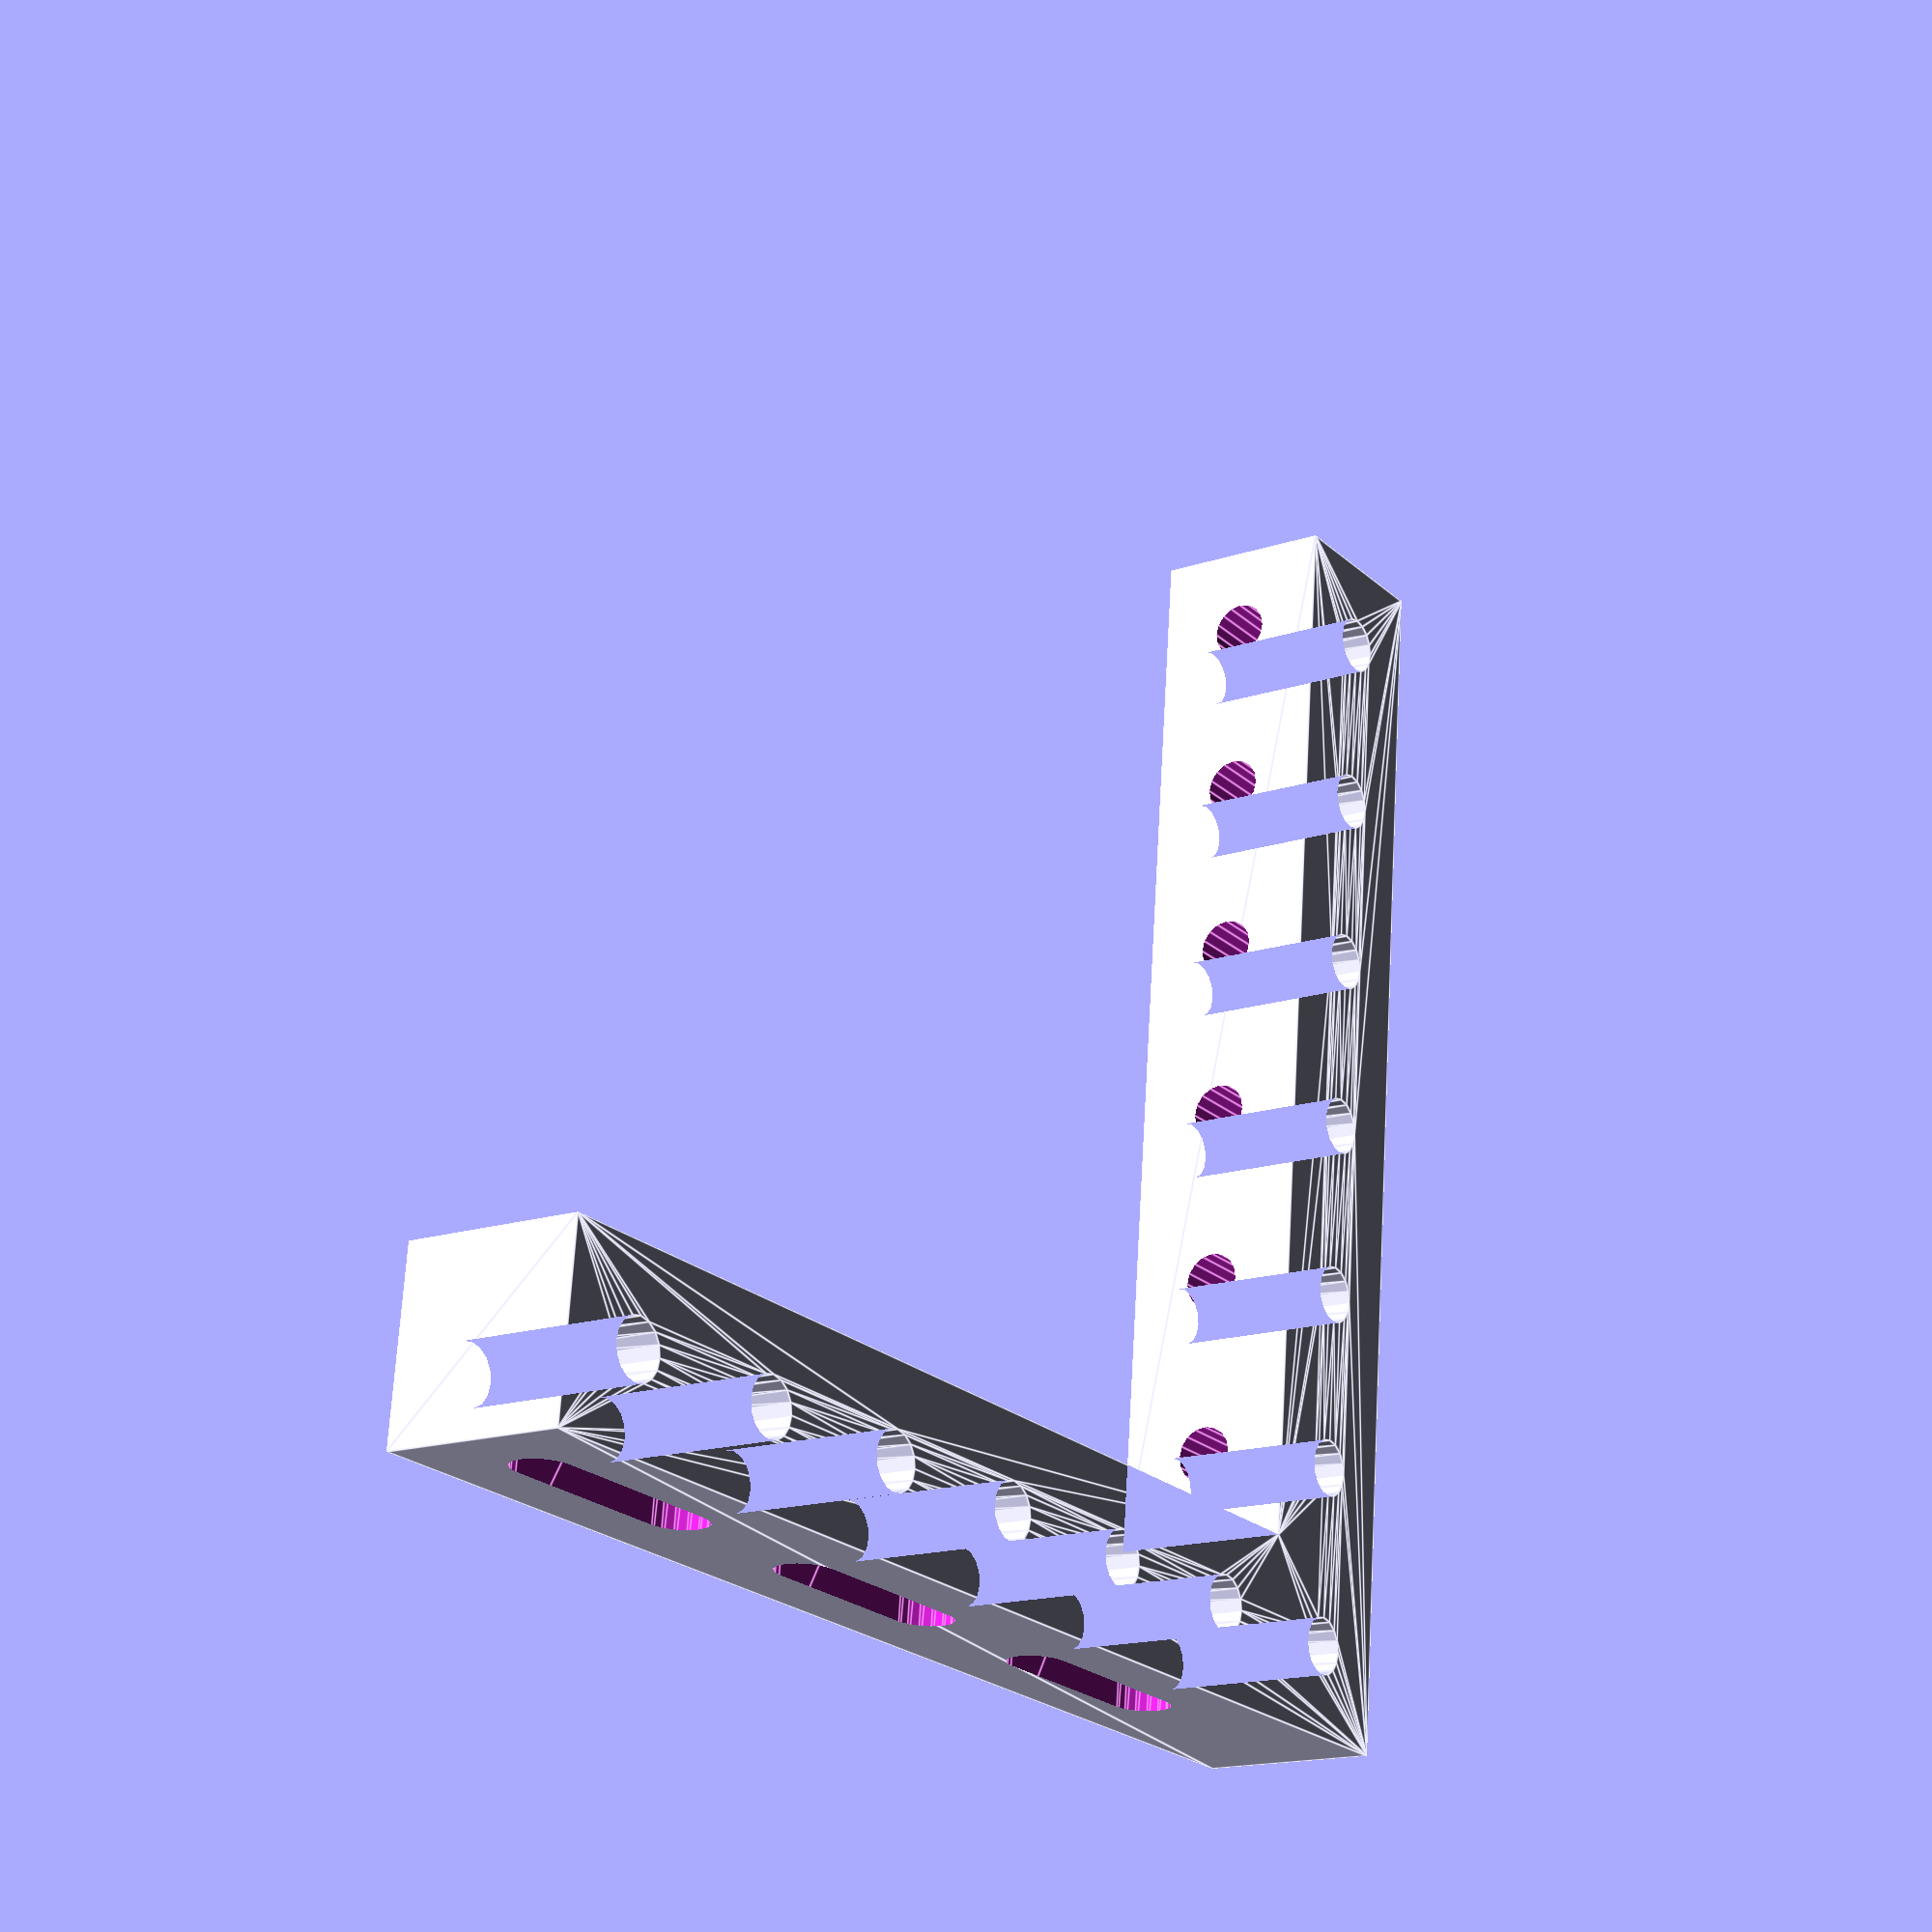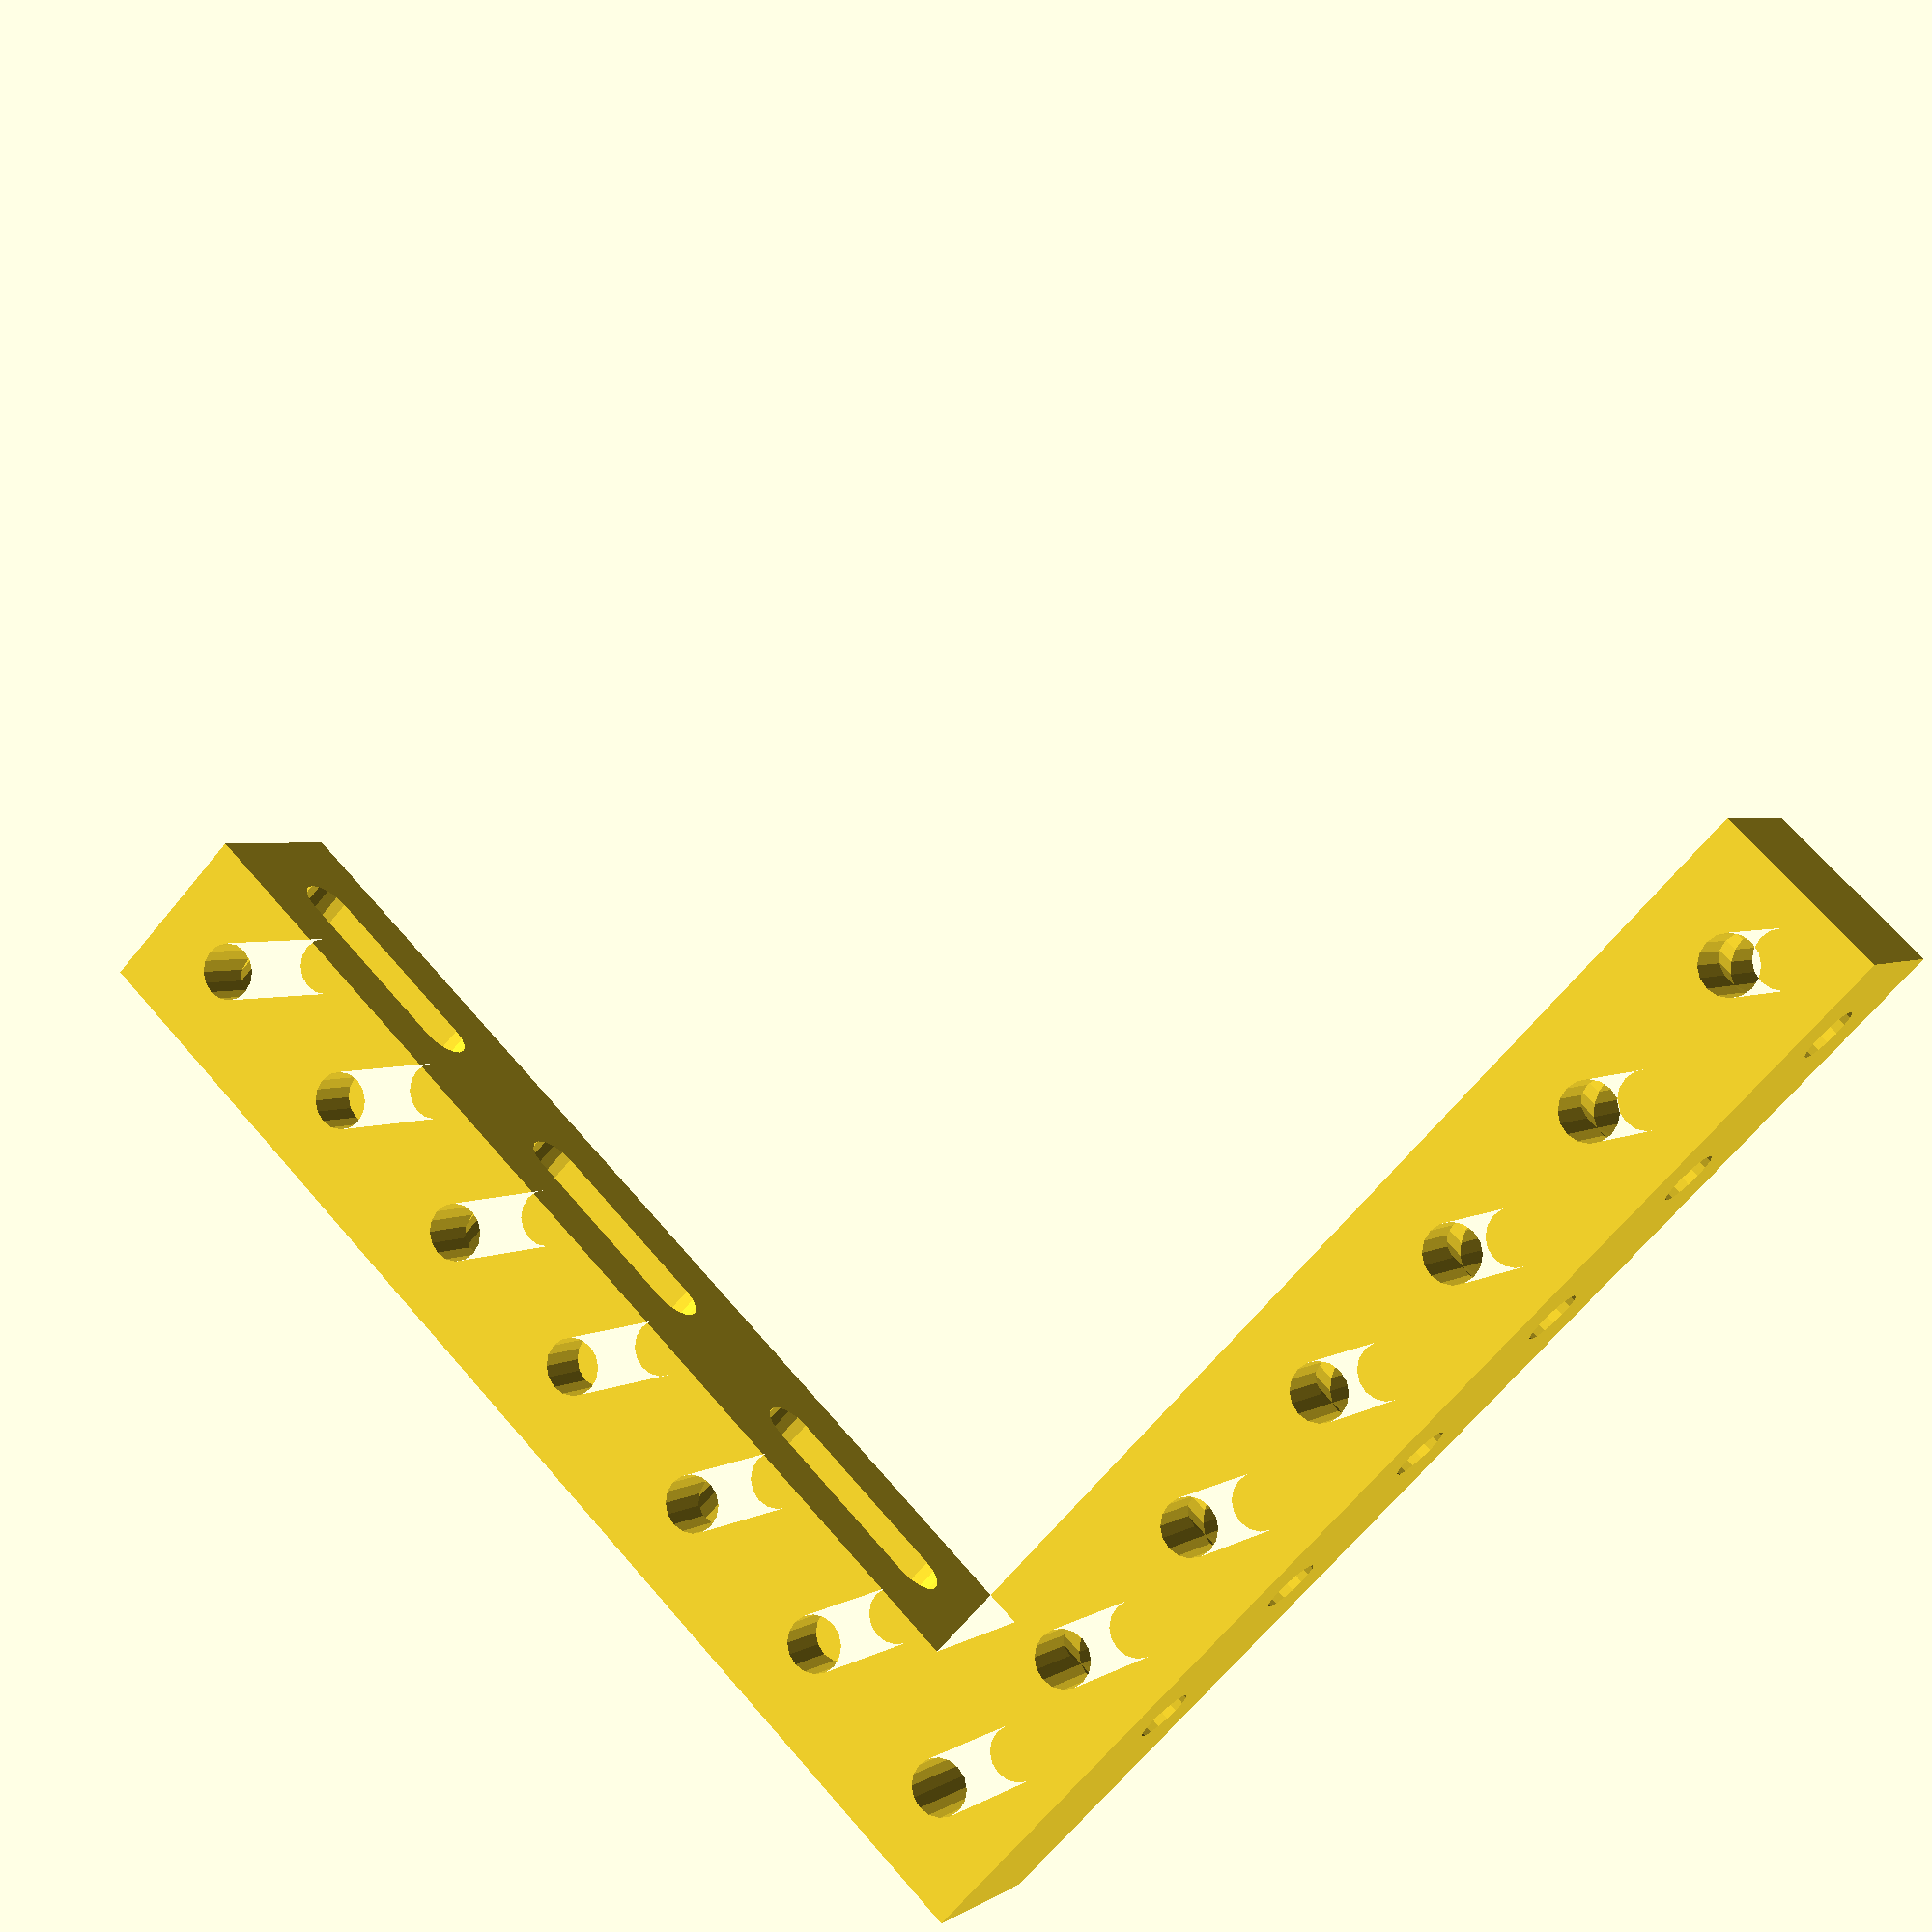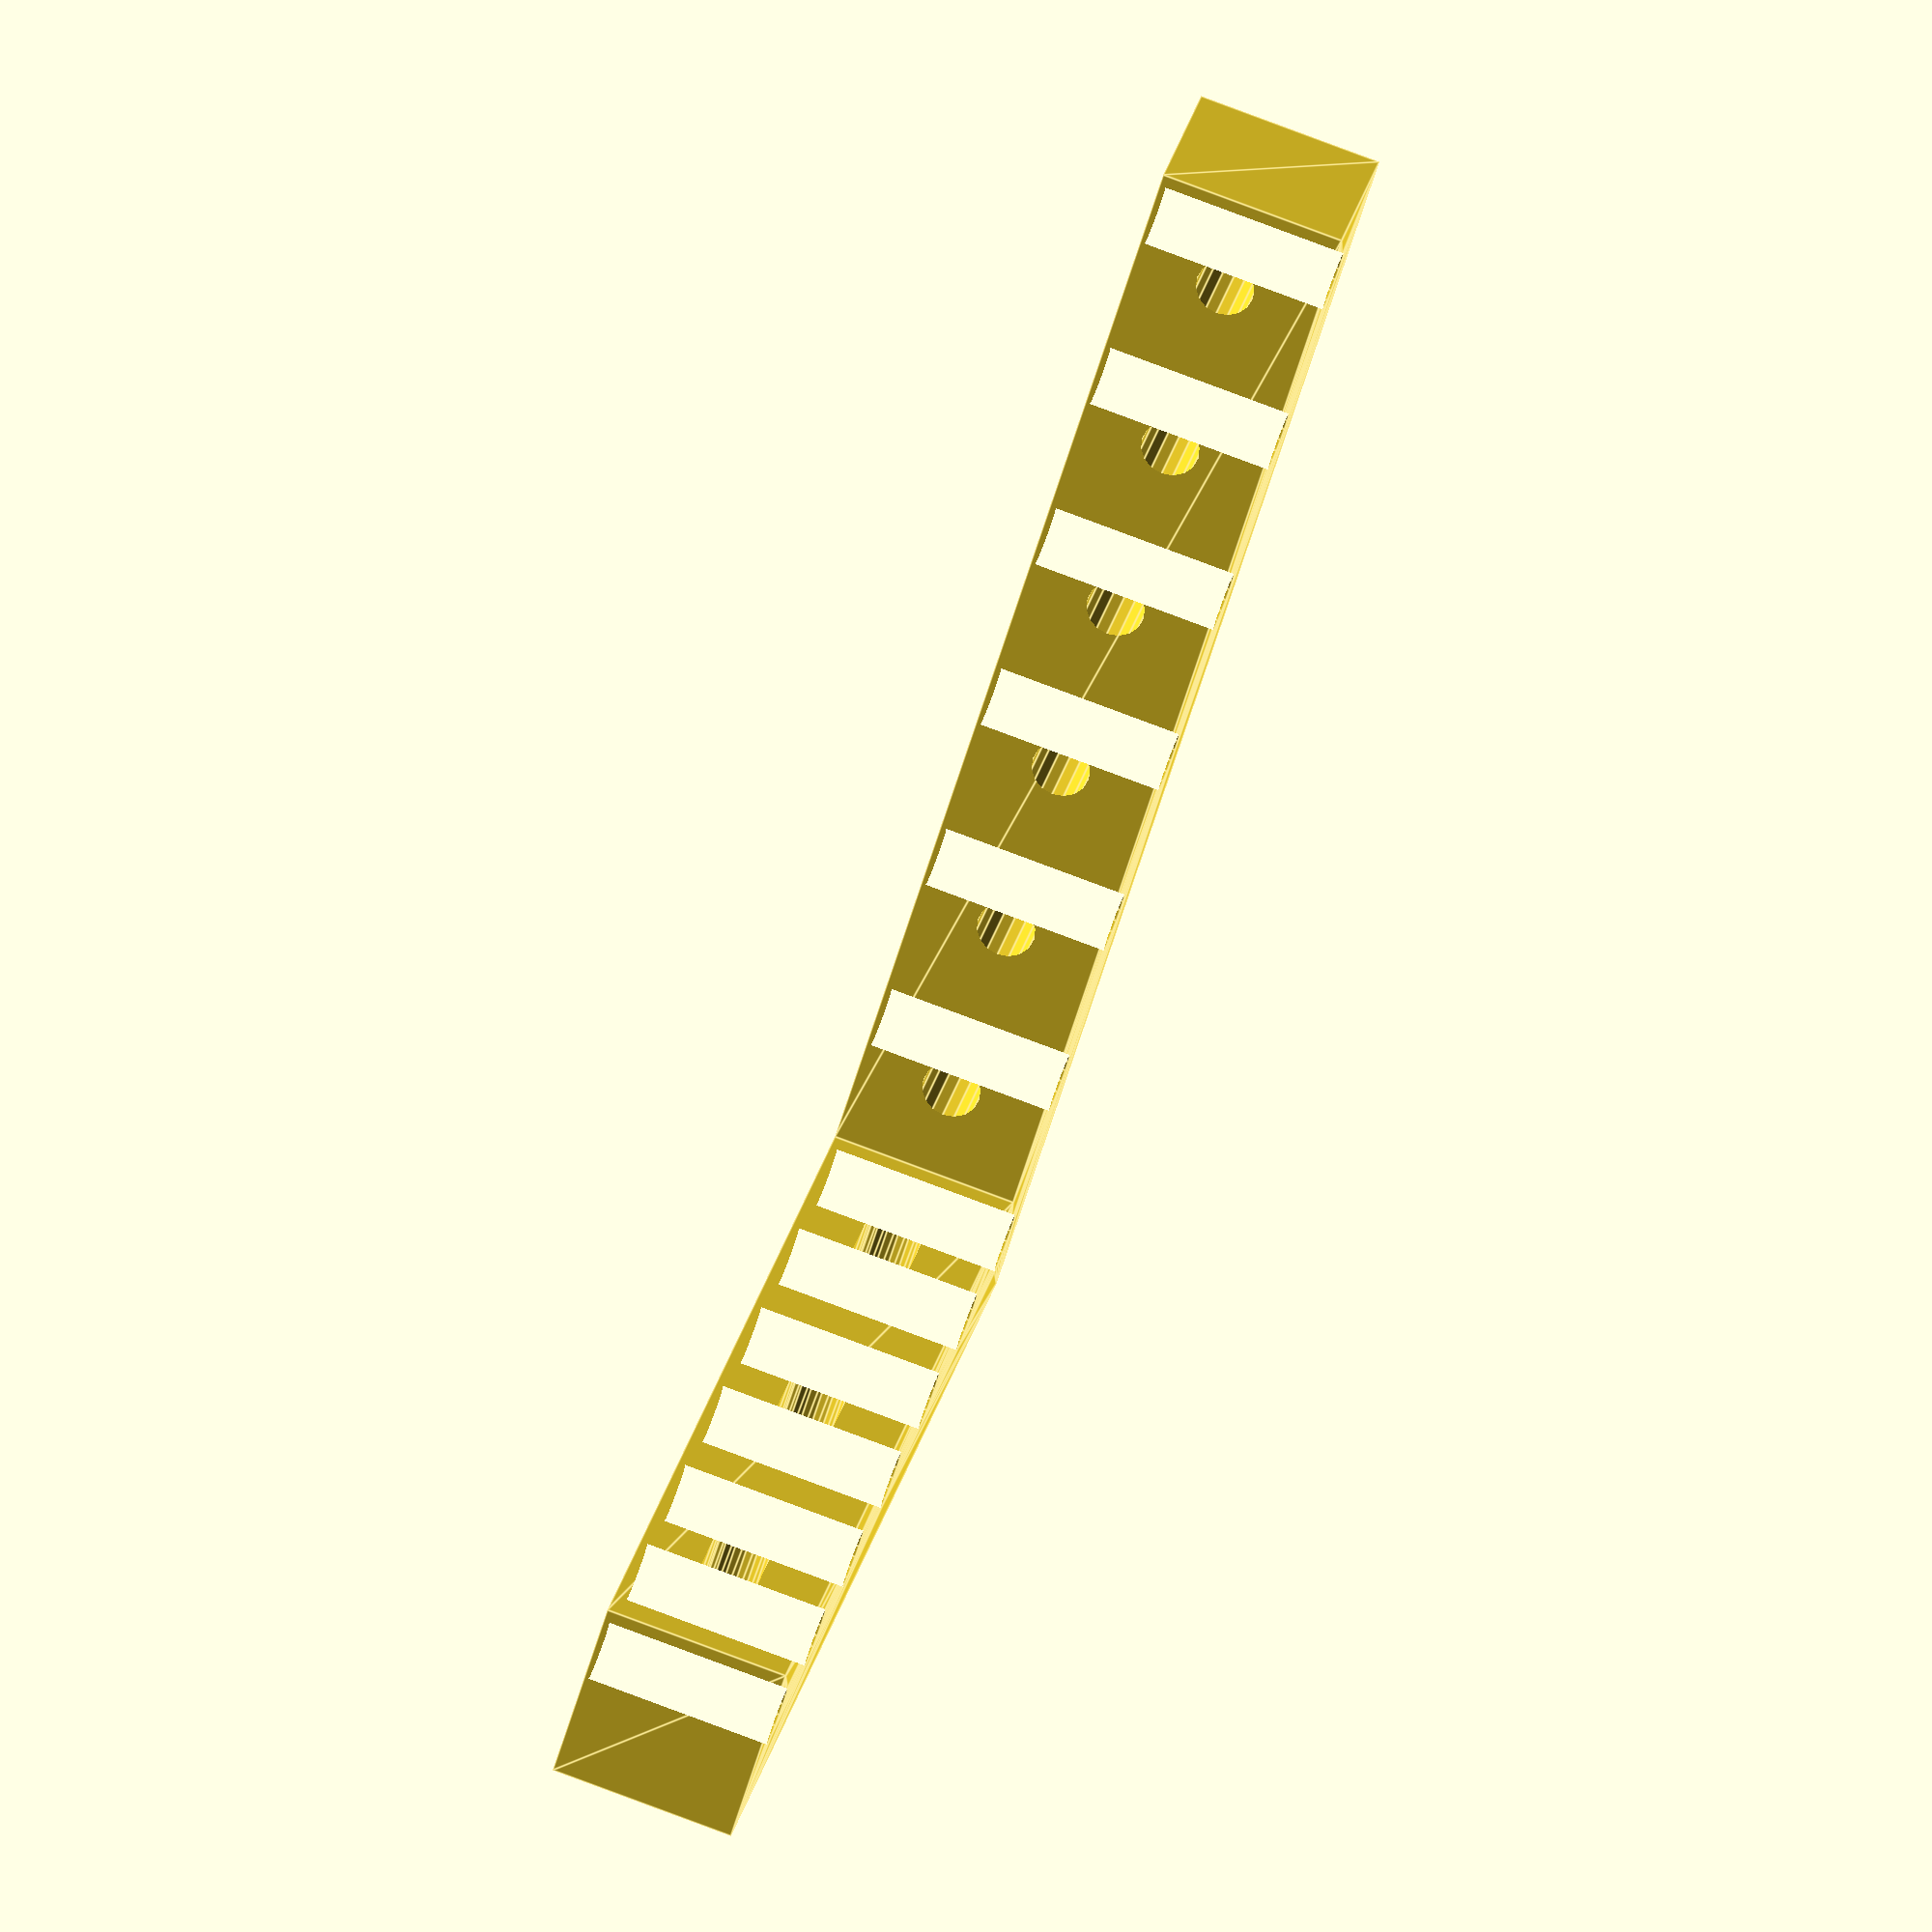
<openscad>
// OuterAngleJig-v2.2

atom_pitch = 12.7;
arm_length_atoms = 6;
// 4 is great for #6 screws; #8s are ~4.0mm and might require slightly larger holes
hole_diameter = 4; // 0.1

$fn = $preview ? 16 : 64;

module the_device() difference() {
	linear_extrude(atom_pitch, center=true) {
		a = arm_length_atoms * atom_pitch;
		b = -atom_pitch;
		difference() {
			polygon([
				[0,0],
				[a,0],
				[a,b],
				[b,b],
				[b,a],
				[0,a],
			]);
			
			for( i=[0.5 : 1 : arm_length_atoms] ) {
				translate([ -atom_pitch/2, i*atom_pitch  ]) circle(d=hole_diameter);
				translate([i*atom_pitch  ,  -atom_pitch/2]) circle(d=hole_diameter);
				translate([ -atom_pitch/2,  -atom_pitch/2]) circle(d=hole_diameter);
			}
		}
	}
	
	for( i=[0.5 : 1 : arm_length_atoms] ) {
		translate([-atom_pitch/2, atom_pitch*i, 0]) rotate([0,90,0]) cylinder(d=hole_diameter, h=atom_pitch*2, center=true);
	}
	for( i=[1 : 2 : arm_length_atoms] ) {
		translate([atom_pitch*i, -atom_pitch/2, 0]) rotate([90,0,0]) linear_extrude(atom_pitch*2, center=true) hull() {
			for( j=[-0.5, 0.5] ) if( i+j < arm_length_atoms ) {
				translate([j*atom_pitch, 0, 0]) circle(d=hole_diameter);
			}
		}
	}
}

translate([0,0,atom_pitch]) rotate([90,0,0]) the_device();

</openscad>
<views>
elev=291.2 azim=304.8 roll=183.4 proj=p view=edges
elev=66.5 azim=212.1 roll=320.7 proj=p view=wireframe
elev=61.5 azim=102.0 roll=343.3 proj=o view=edges
</views>
